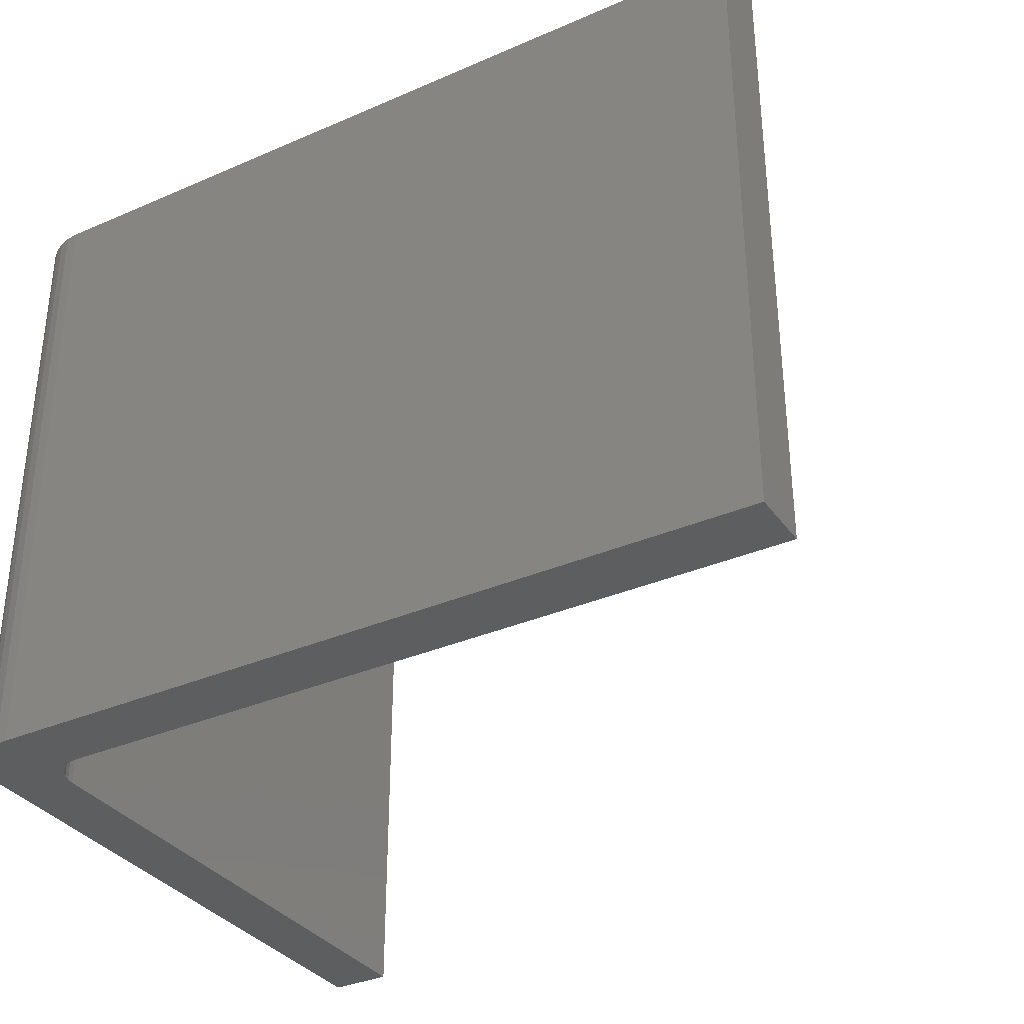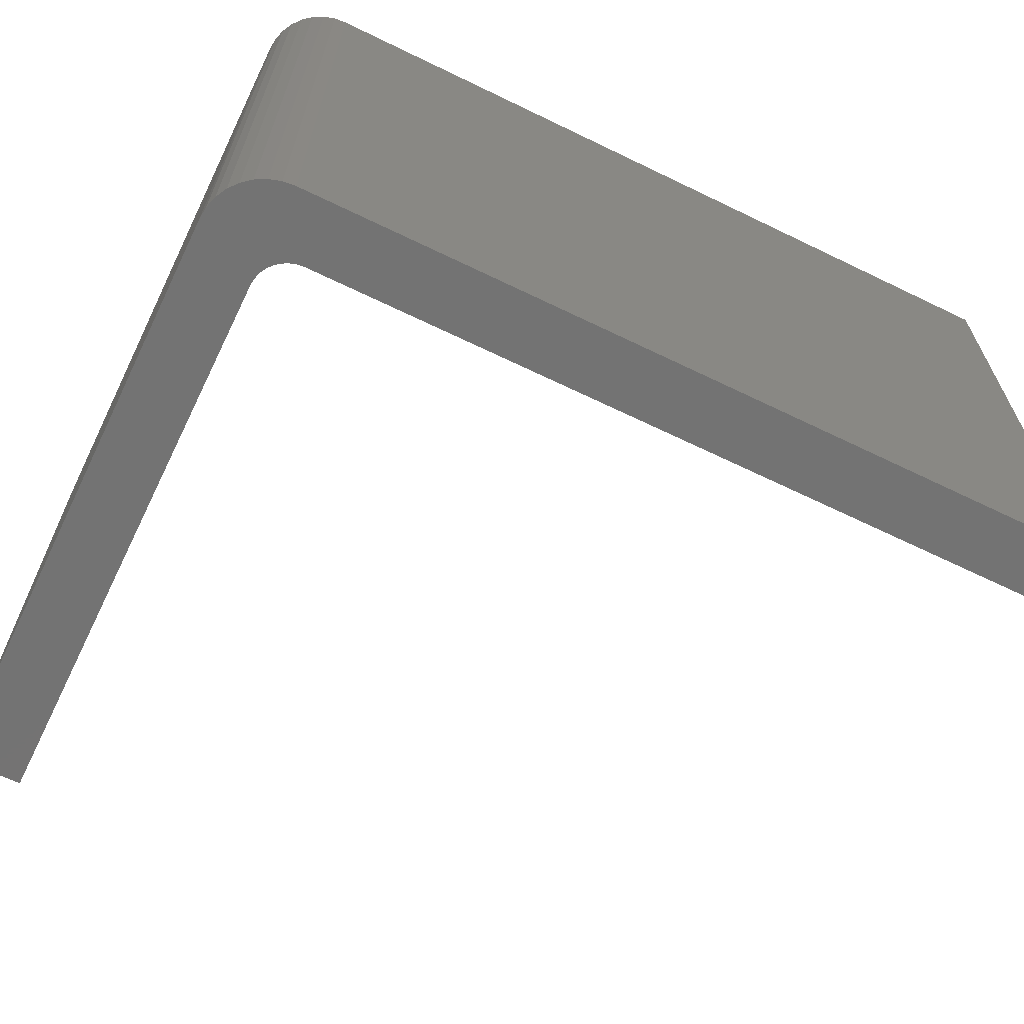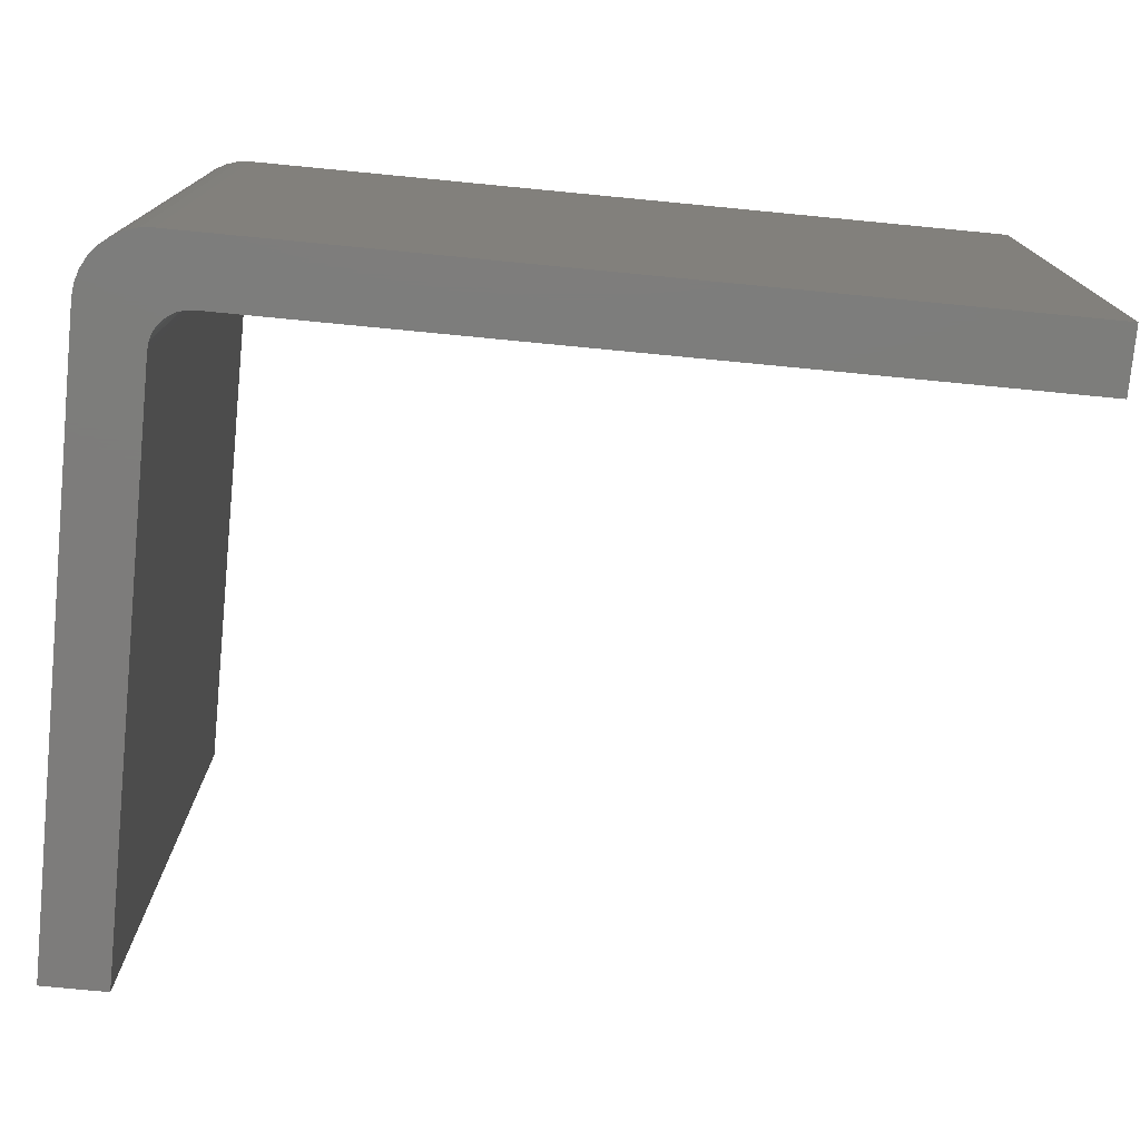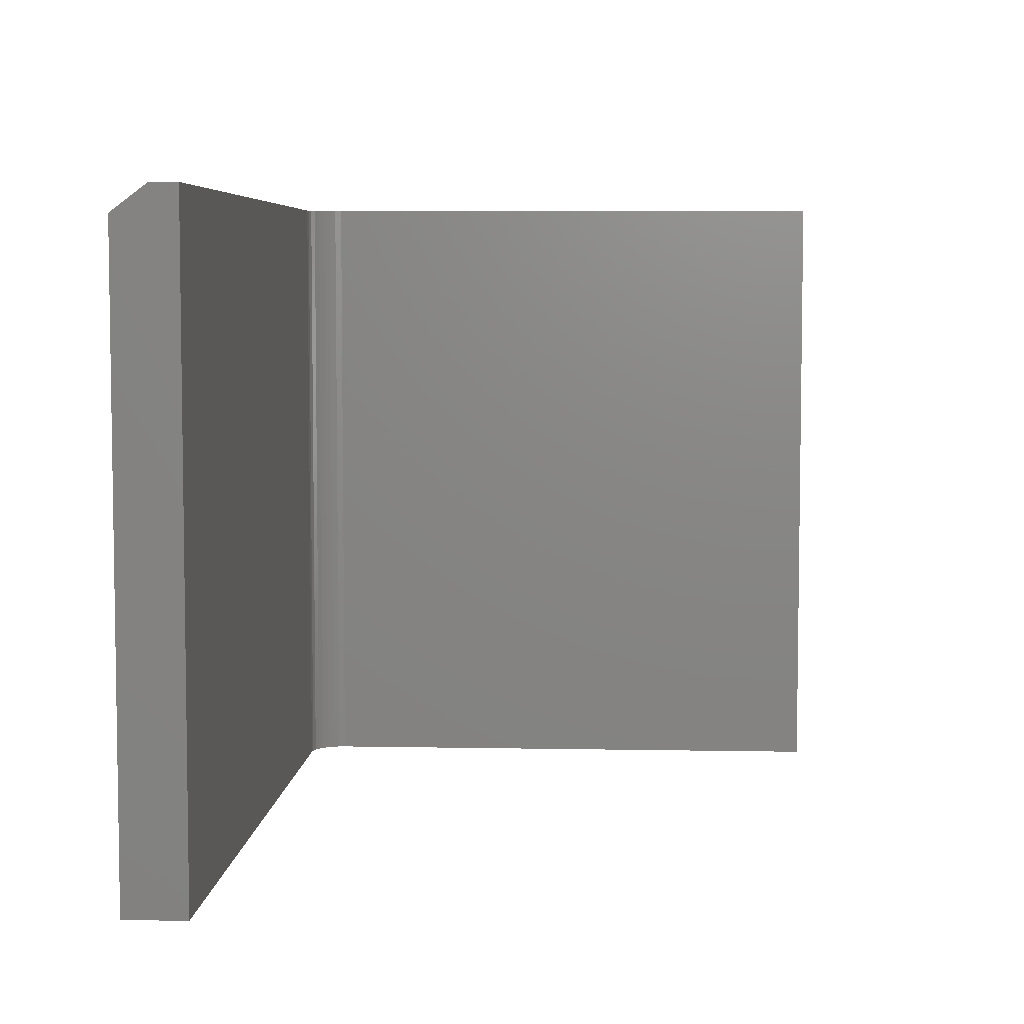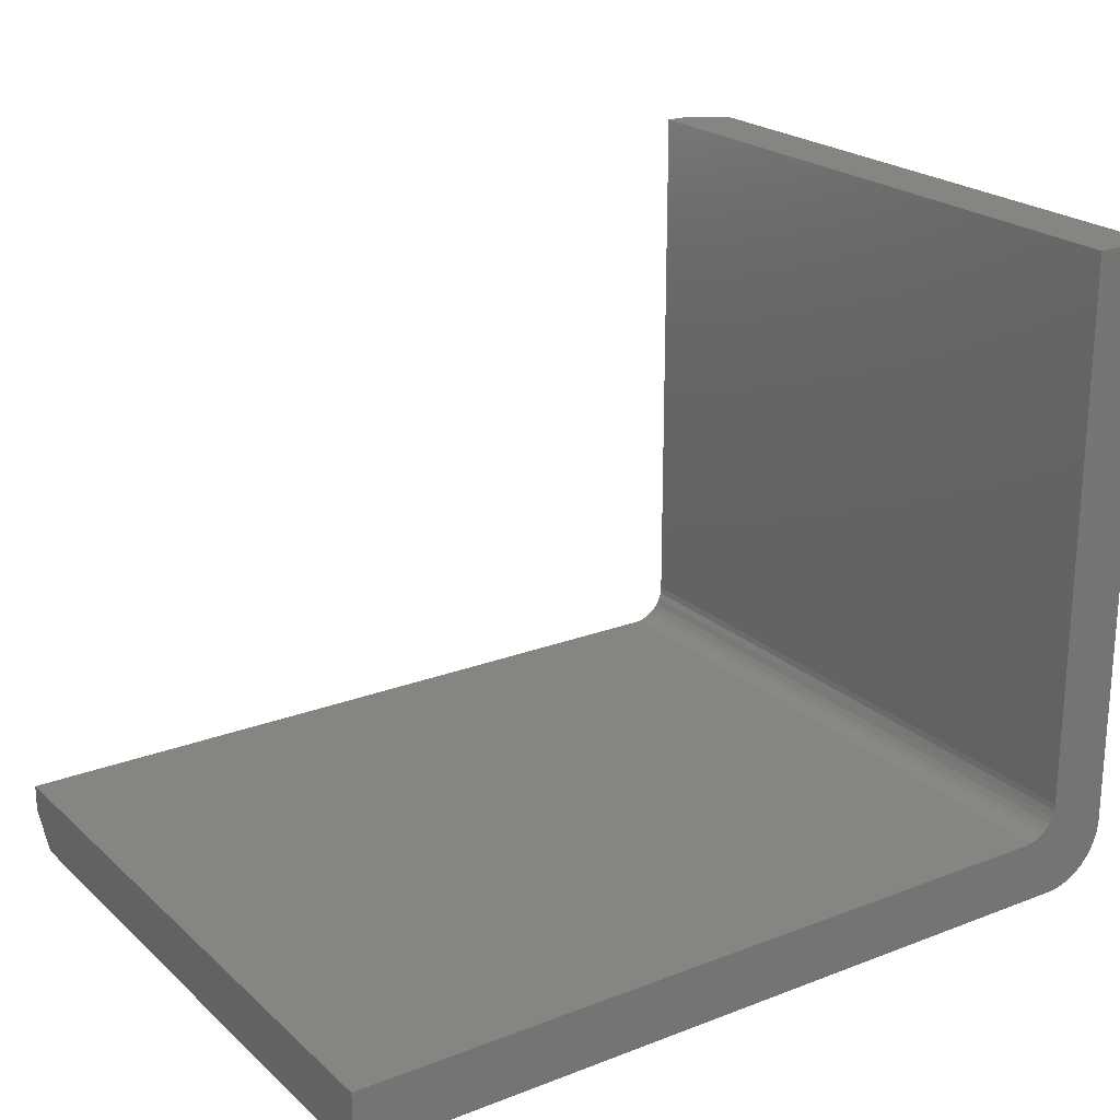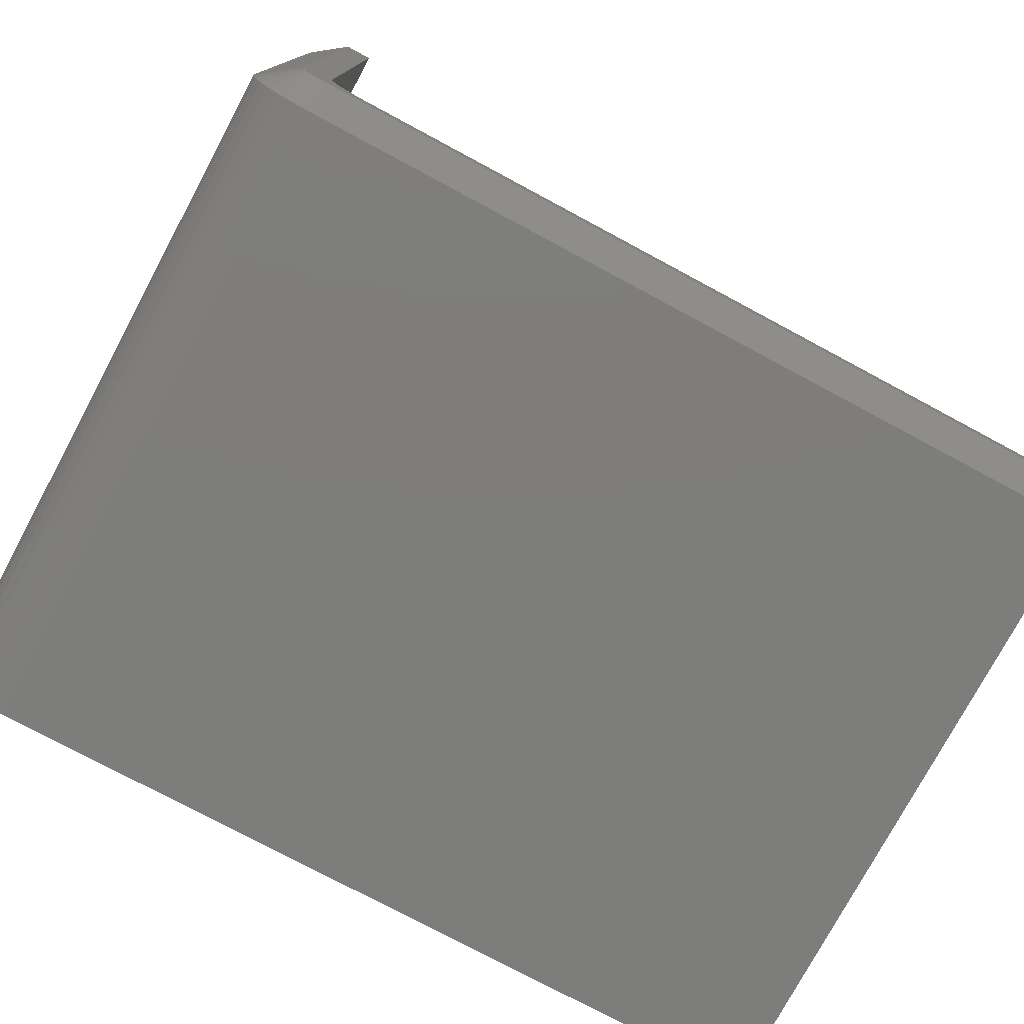
<metadata>
{"format":"stl","ext":"stl","renderer":"f3d","projection":"perspective","resolution":1024,"background":"white","views":[{"elev":-34.2,"azim":-149.6,"up":"+Y"},{"elev":-65.5,"azim":154.0,"up":"+Y"},{"elev":-76.2,"azim":174.5,"up":"+Y"},{"elev":5.6,"azim":-86.6,"up":"+Y"},{"elev":22.2,"azim":-33.8,"up":"+Z"},{"elev":-76.8,"azim":151.8,"up":"+Z"}]}
</metadata>
<code>
# stl→obj: 55 verts, 106 faces
v 0.6693 0 0.05587
v 0.7183 0 0.05058
v 0.6632 0 0.05526
v 1.914e-18 0 0.03125
v 0.7039 0 0.03308
v 0.6947 0 0.03125
v 0.6994 0 0.03171
v 5.89e-17 0 0.05526
v 0.7169 0 0.04607
v 0.7147 0 0.04192
v 0.7117 0 0.03828
v 0.7081 0 0.0353
v 0.7188 0 0.05526
v 0.6752 0 0.05767
v 0.6807 0 0.06059
v 0.6855 0 0.06451
v 0.6894 0 0.0693
v 0.6923 0 0.07476
v 0.6941 0 0.08068
v 0.6947 0 0.08684
v 0.6947 0 0.5763
v 0.7188 0 0.5763
v 0 -0.5781 0
v 5.89e-17 -0.5781 0.05526
v 0 -0.02344 0
v 0.6947 -0.5781 0.5763
v 0.75 -0.5781 0.5763
v 0.75 -0.02344 0.5763
v 0.75 -0.02344 0.05526
v 0.75 -0.5781 0.05526
v 0.7489 -0.02344 0.04448
v 0.7489 -0.5781 0.04448
v 0.7458 -0.02344 0.03411
v 0.7458 -0.5781 0.03411
v 0.7407 -0.02344 0.02456
v 0.7407 -0.5781 0.02456
v 0.7338 -0.02344 0.01619
v 0.7338 -0.5781 0.01619
v 0.7254 -0.02344 0.009314
v 0.7254 -0.5781 0.009314
v 0.7159 -0.02344 0.004207
v 0.7159 -0.5781 0.004207
v 0.7055 -0.02344 0.001062
v 0.7055 -0.5781 0.001062
v 0.6947 -0.02344 -4.254e-17
v 0.6947 -0.5781 -4.254e-17
v 0.6632 -0.5781 0.05526
v 0.6693 -0.5781 0.05587
v 0.6947 -0.5781 0.08684
v 0.6941 -0.5781 0.08068
v 0.6923 -0.5781 0.07476
v 0.6894 -0.5781 0.0693
v 0.6855 -0.5781 0.06451
v 0.6807 -0.5781 0.06059
v 0.6752 -0.5781 0.05767
f 1 2 3
f 4 5 6
f 5 7 6
f 8 3 2
f 8 2 9
f 8 9 10
f 8 10 11
f 8 11 12
f 8 12 5
f 8 5 4
f 13 2 1
f 13 1 14
f 13 14 15
f 13 15 16
f 13 16 17
f 13 17 18
f 13 18 19
f 13 19 20
f 13 20 21
f 13 21 22
f 23 24 25
f 25 24 8
f 25 8 4
f 26 27 21
f 21 27 28
f 21 28 22
f 29 28 30
f 30 28 27
f 29 30 31
f 31 30 32
f 31 32 33
f 33 32 34
f 33 34 35
f 35 34 36
f 35 36 37
f 37 36 38
f 37 38 39
f 39 38 40
f 39 40 41
f 41 40 42
f 41 42 43
f 43 42 44
f 43 44 45
f 45 44 46
f 23 25 46
f 46 25 45
f 25 4 45
f 45 4 6
f 29 13 28
f 28 13 22
f 6 43 45
f 6 7 43
f 29 2 13
f 29 31 2
f 5 39 41
f 41 43 5
f 5 43 7
f 11 37 39
f 11 39 12
f 12 39 5
f 10 33 35
f 35 37 10
f 10 37 11
f 31 33 2
f 2 33 9
f 9 33 10
f 47 32 48
f 23 46 44
f 24 23 44
f 24 44 42
f 24 42 40
f 24 40 38
f 24 38 36
f 24 36 34
f 24 34 32
f 24 32 47
f 30 27 26
f 30 26 49
f 30 49 50
f 30 50 51
f 30 51 52
f 30 52 53
f 30 53 54
f 30 54 55
f 30 55 48
f 30 48 32
f 47 3 24
f 24 3 8
f 16 52 17
f 17 52 51
f 17 51 18
f 18 51 50
f 18 50 19
f 19 50 49
f 19 49 20
f 52 16 53
f 53 16 15
f 53 15 54
f 54 15 14
f 54 14 55
f 55 14 1
f 55 1 48
f 48 1 3
f 48 3 47
f 21 20 26
f 26 20 49

</code>
